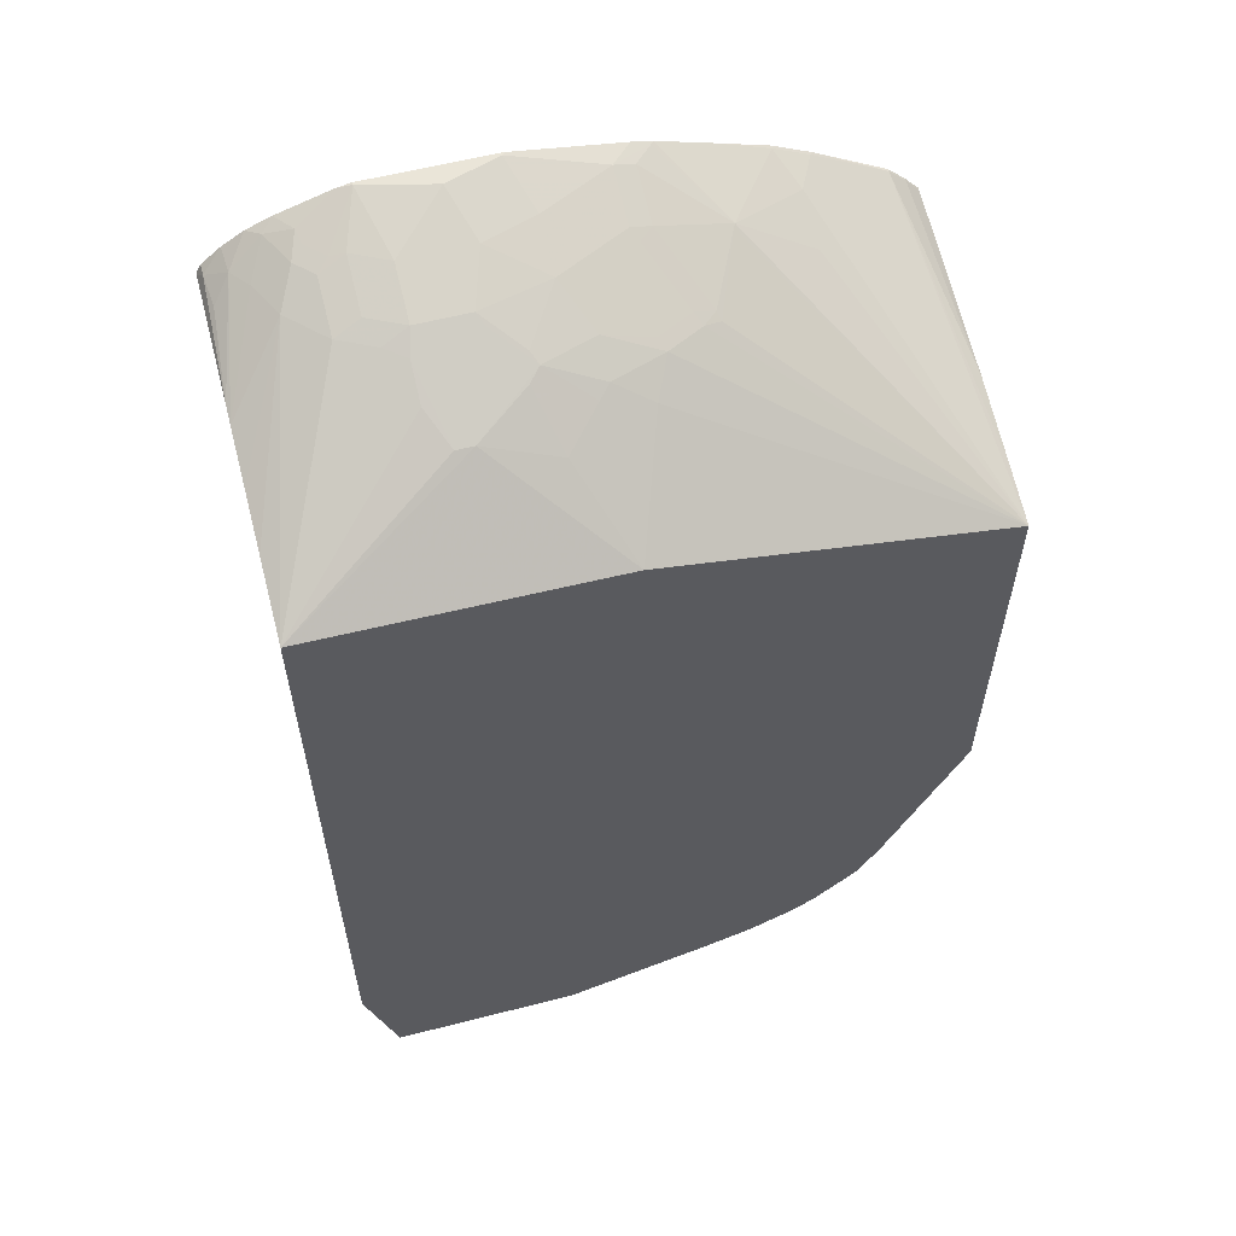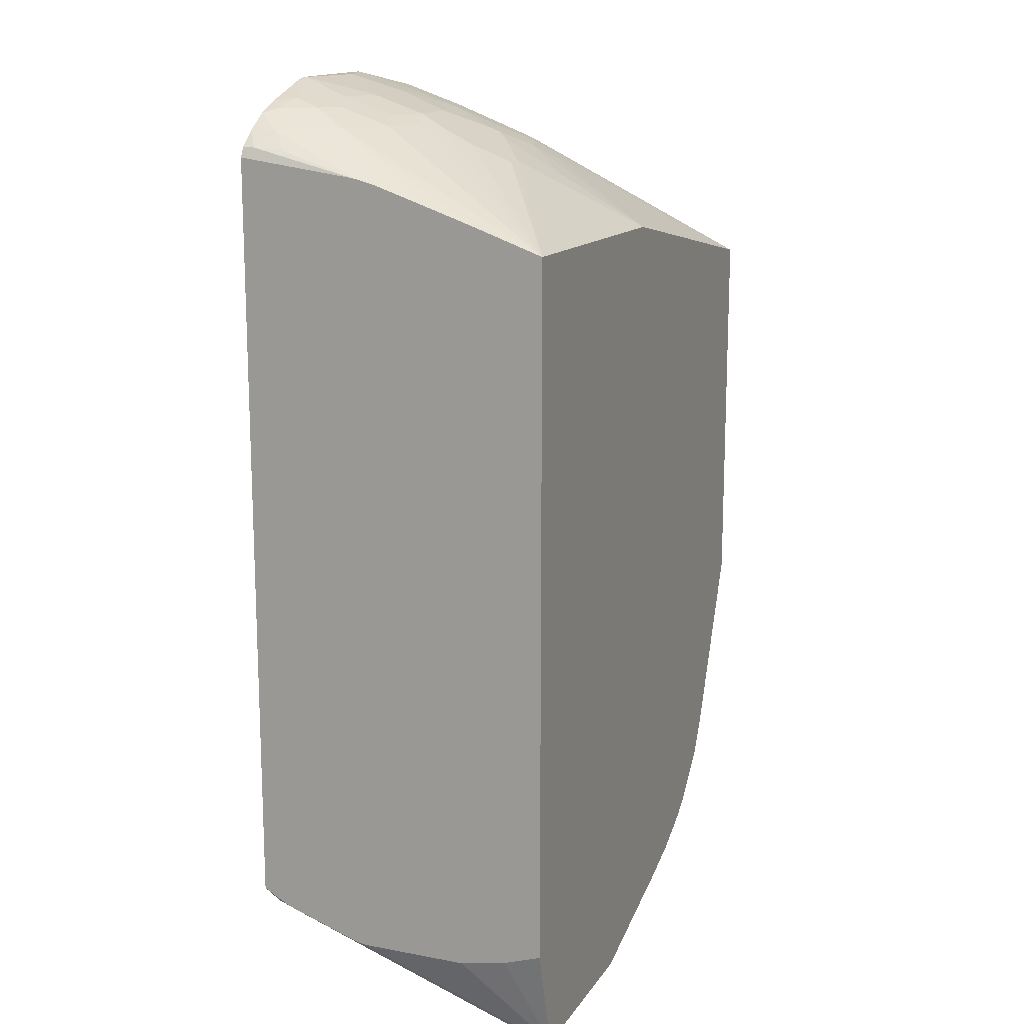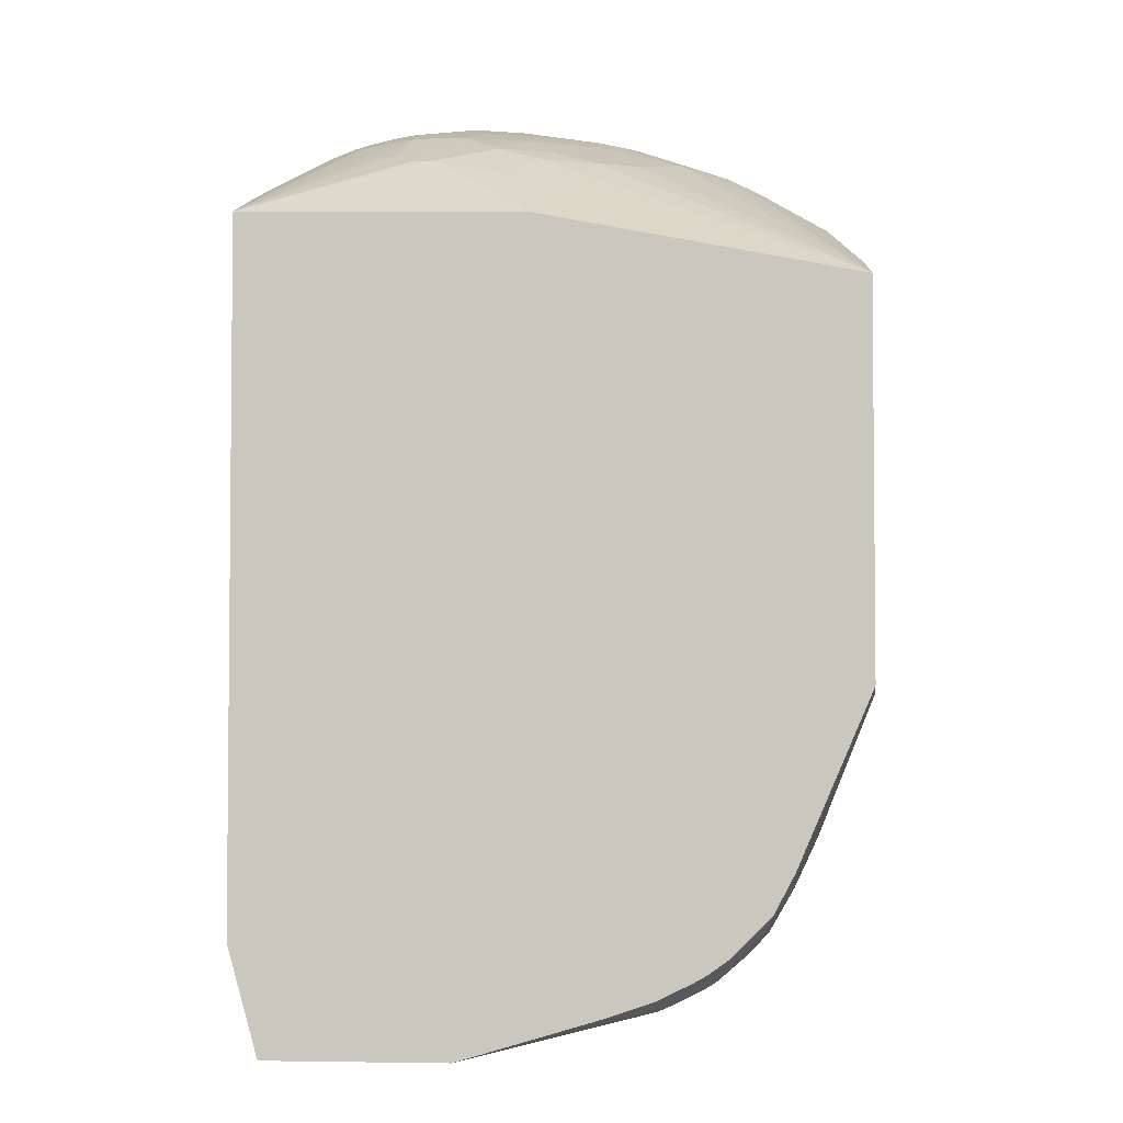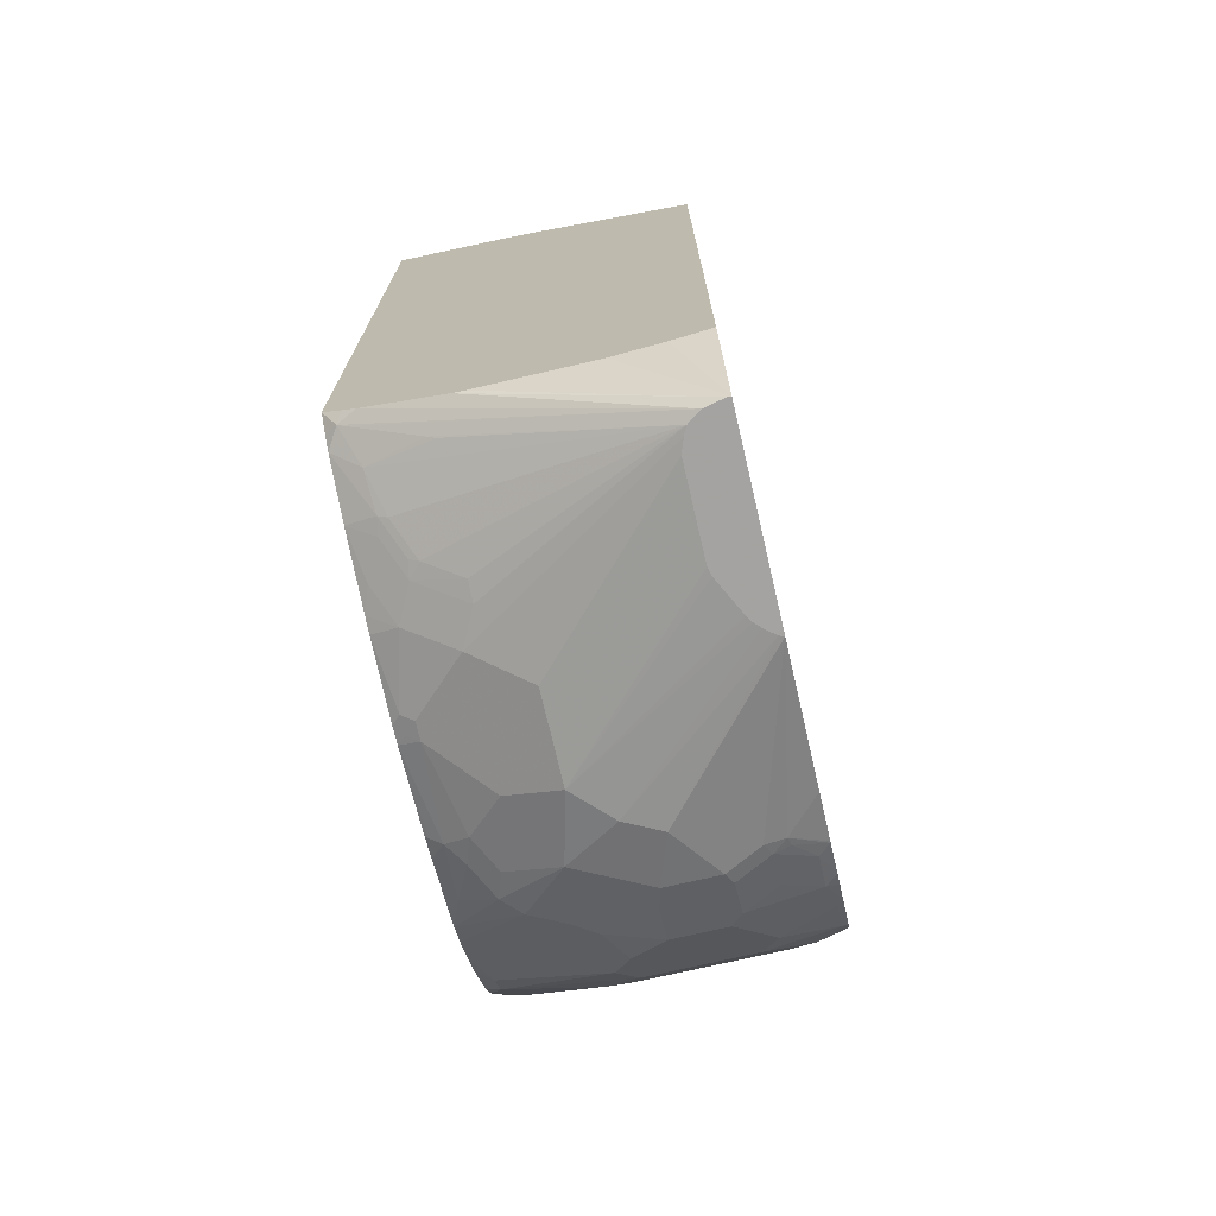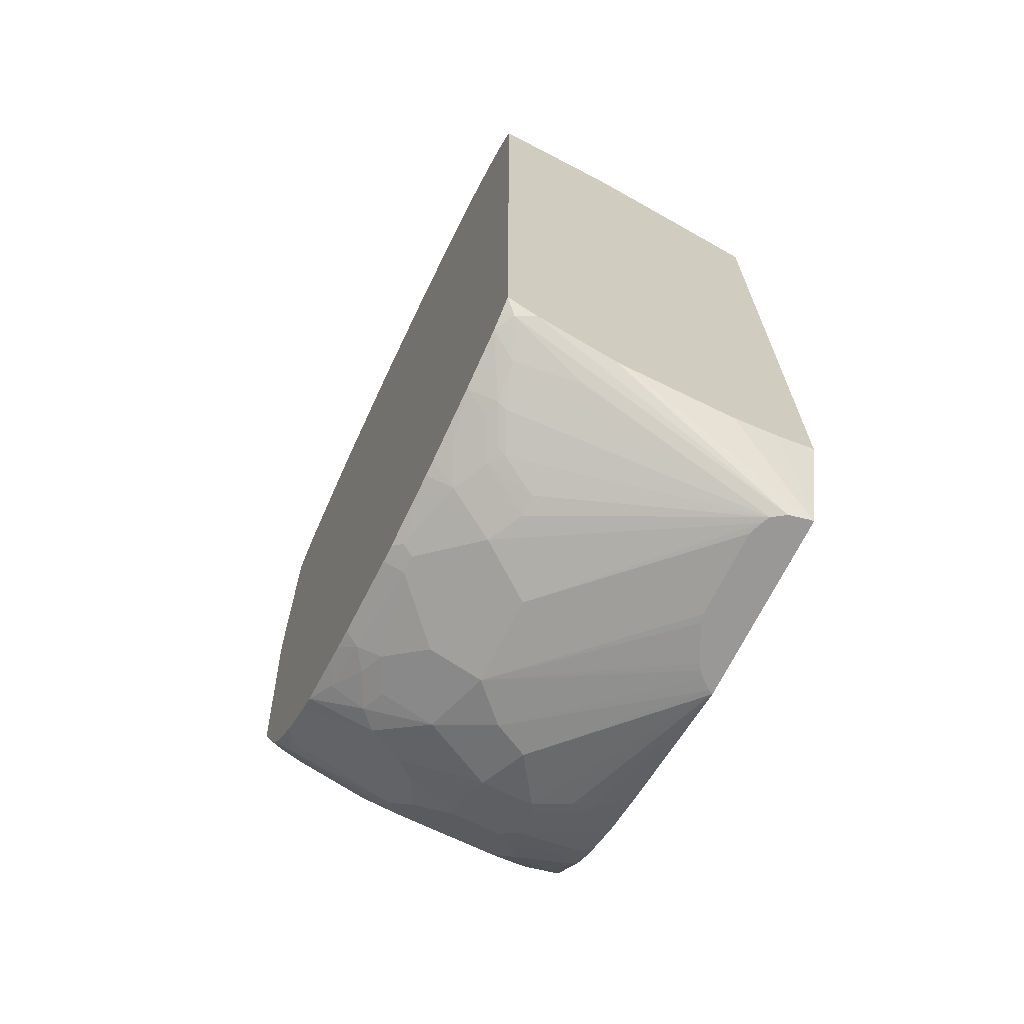
<metadata>
{"format":"obj","ext":"obj","renderer":"f3d","projection":"perspective","resolution":1024,"background":"white","views":[{"elev":58.7,"azim":-14.8,"up":"+Z"},{"elev":14.9,"azim":-67.8,"up":"+Z"},{"elev":-3.3,"azim":4.5,"up":"+Z"},{"elev":-73.1,"azim":-76.9,"up":"+Z"},{"elev":-68.6,"azim":-116.2,"up":"+Z"}]}
</metadata>
<code>
v -0.2896 -0.2611 0.3227
v -0.2896 -0.2597 0.3227
v -0.2896 -0.3667 0.309
v -0.2852 -0.2698 0.3314
v -0.2852 -0.2597 0.3314
v -0.2896 -0.2597 -0.3633
v -0.2896 -0.37 0.3083
v -0.2826 -0.2981 0.3288
v -0.2672 -0.2826 0.3443
v -0.2687 -0.2597 0.3458
v -0.2761 -0.2597 -0.3726
v -0.2813 -0.2698 -0.3776
v -0.2896 -0.2753 -0.3722
v -0.2896 -0.3852 0.3046
v -0.2544 -0.3006 0.3468
v -0.2389 -0.2698 0.3622
v -0.2502 -0.2597 0.3581
v -0.2646 -0.2597 -0.3803
v -0.2896 -0.2857 -0.3775
v -0.2518 -0.2826 -0.3956
v -0.2794 -0.2775 -0.3815
v -0.2582 -0.5187 -0.4814
v -0.2896 -0.43 0.2894
v -0.2389 -0.3315 0.3468
v -0.2235 -0.3006 0.3622
v -0.2158 -0.2775 0.37
v -0.2288 -0.2597 0.3673
v -0.2153 -0.2597 -0.397
v -0.2197 -0.2852 -0.4085
v -0.2896 -0.3546 -0.4008
v -0.2659 -0.3315 -0.4085
v -0.2178 -0.2929 -0.4123
v -0.2501 -0.507 -0.4814
v -0.264 -0.3392 -0.4123
v -0.2621 -0.5361 -0.4814
v -0.2896 -0.4765 0.2736
v -0.2081 -0.3623 0.3468
v -0.2081 -0.316 0.3622
v -0.2896 -0.5394 0.2512
v -0.2132 -0.2904 0.3674
v -0.1696 -0.2621 0.3854
v -0.1816 -0.2597 0.383
v -0.1826 -0.2597 0.3827
v -0.1532 -0.2597 -0.4121
v -0.1747 -0.2672 -0.4111
v -0.2055 -0.2826 -0.4111
v -0.1888 -0.3006 -0.424
v -0.2896 -0.365 -0.4025
v -0.1869 -0.3084 -0.4278
v -0.1715 -0.3392 -0.4432
v -0.1541 -0.3392 -0.447
v -0.1233 -0.3238 -0.447
v -0.2466 -0.5052 -0.4814
v -0.2621 -0.5394 -0.4814
v -0.1772 -0.3777 0.3468
v -0.185 -0.3546 0.3545
v -0.185 -0.3084 0.37
v -0.1978 -0.3058 0.3674
v -0.03085 -0.5394 0.2467
v -0.1284 -0.4522 0.3135
v -0.1439 -0.4522 0.3135
v -0.1593 -0.4214 0.3288
v -0.1593 -0.3906 0.3443
v -0.2896 -0.5394 -0.3821
v -0.1079 -0.2775 0.3854
v -0.1696 -0.2597 0.3854
v -0.1541 -0.3238 0.37
v -0.1399 -0.2597 -0.415
v -0.1439 -0.2826 -0.4265
v -0.1747 -0.2981 -0.4265
v -0.2896 -0.4625 -0.4025
v -0.09249 -0.37 -0.4625
v -0.2432 -0.5035 -0.4814
v -0.08219 -0.2672 -0.4265
v -0.07705 -0.2775 -0.4316
v -0.09519 -0.5394 -0.4814
v -0.2896 -0.5054 -0.3937
v -0.1541 -0.37 0.3545
v 0.2637 -0.5394 0.189
v 0.005111 -0.4419 0.3031
v -0.02565 -0.4265 0.3186
v -0.03594 -0.4368 0.3135
v -0.06676 -0.4676 0.298
v -0.08219 -0.4214 0.3288
v -0.0719 -0.4111 0.334
v -0.1028 -0.3803 0.3494
v -0.149 -0.3803 0.3494
v -0.06161 -0.2621 0.3854
v -0.09249 -0.3238 0.37
v -0.05923 -0.2597 0.3854
v -0.07467 -0.2597 -0.4227
v -0.01542 -0.37 -0.4625
v -0.2312 -0.4993 -0.4814
v -0.06676 -0.2672 -0.4265
v -0.06161 -0.2775 -0.4316
v -0.09687 -0.535 -0.4814
v 0.03078 -0.4317 -0.4625
v 0.07704 -0.4625 -0.447
v 0.06165 -0.4933 -0.447
v 0.06165 -0.5107 -0.4432
v 0.03289 -0.5394 -0.4432
v -0.1079 -0.37 0.3545
v 0.2637 -0.4941 0.2012
v 0.2364 -0.2621 0.2826
v 0.2177 -0.2775 0.289
v 0.1715 -0.2621 0.3198
v 0.1561 -0.2929 0.3198
v 0.1561 -0.3392 0.3045
v 0.09442 -0.3238 0.3353
v 0.09632 -0.3315 0.3314
v 0.1098 -0.3854 0.3045
v 0.0655 -0.3931 0.316
v 0.05136 -0.3957 0.3186
v 0.02055 -0.4111 0.3186
v 0.2637 -0.5394 -0.1619
v -0.02565 -0.3957 0.334
v -0.04109 -0.3649 0.3494
v -0.07705 -0.4008 0.3391
v -0.04623 -0.3084 0.37
v 0.0154 -0.2775 0.37
v 0.03322 -0.2597 0.37
v -0.04623 -0.3546 0.3545
v -0.05923 -0.2597 -0.4227
v 0.0154 -0.4008 -0.4625
v -0.107 -0.5233 -0.4814
v -0.1097 -0.5207 -0.4814
v -0.1149 -0.5172 -0.4814
v -0.1159 -0.5165 -0.4814
v -0.1468 -0.5011 -0.4814
v -0.1541 -0.4993 -0.4814
v -0.01542 -0.3238 -0.447
v 0.04622 -0.3546 -0.447
v 0.02055 -0.2724 -0.4213
v 0.0154 -0.2929 -0.4316
v -0.1044 -0.5259 -0.4814
v 0.07704 -0.4162 -0.447
v 0.09762 -0.4573 -0.4368
v 0.1181 -0.4676 -0.4265
v 0.08733 -0.4676 -0.4419
v 0.07189 -0.4984 -0.4419
v 0.06934 -0.5126 -0.4393
v 0.07882 -0.5394 -0.4275
v 0.07704 -0.5394 -0.4282
v 0.2637 -0.4209 0.2205
v 0.2364 -0.2597 0.2826
v 0.1728 -0.2597 0.3197
v 0.2518 -0.2621 0.2672
v 0.1407 -0.2621 0.3353
v 0.03273 -0.3238 0.3507
v 0.04817 -0.3546 0.3353
v 0.06355 -0.3854 0.3198
v 0.0968 -0.2597 0.3507
v 0.05055 -0.2597 0.3661
v 0.04817 -0.2621 0.3661
v 0.03273 -0.2775 0.3661
v 0.04622 -0.3854 0.3237
v 0.0154 -0.4008 0.3237
v 0.1956 -0.5394 -0.32
v 0.1953 -0.5139 -0.334
v 0.2637 -0.5242 -0.1696
v 0.02055 -0.334 0.3494
v 0.0154 -0.3238 0.3545
v 0.01416 -0.2597 -0.415
v 0.0154 -0.2621 -0.4162
v 0.06165 -0.3854 -0.447
v 0.04622 -0.3084 -0.4316
v 0.06934 -0.3006 -0.424
v 0.08478 -0.316 -0.424
v 0.03853 -0.2852 -0.424
v 0.03322 -0.2597 -0.4111
v 0.06934 -0.2698 -0.4085
v 0.1002 -0.3469 -0.424
v 0.09762 -0.4111 -0.4368
v 0.1181 -0.5293 -0.4111
v 0.1028 -0.4984 -0.4265
v 0.1181 -0.4214 -0.4265
v 0.1284 -0.4573 -0.4213
v 0.1439 -0.4728 -0.406
v 0.1284 -0.519 -0.406
v 0.08733 -0.5293 -0.4265
v 0.1096 -0.5394 -0.4122
v 0.2637 -0.2621 0.2535
v 0.2518 -0.2597 0.2672
v 0.142 -0.2597 0.3351
v 0.1403 -0.2597 0.3359
v 0.1772 -0.5394 -0.3547
v 0.2158 -0.4933 -0.2929
v 0.1901 -0.5036 -0.3443
v 0.1953 -0.3597 -0.334
v 0.2637 -0.4317 -0.1696
v 0.09491 -0.2597 -0.3957
v 0.1105 -0.2597 -0.388
v 0.129 -0.2597 -0.3757
v 0.1259 -0.2904 -0.388
v 0.1131 -0.3186 -0.406
v 0.1439 -0.3803 -0.406
v 0.04866 -0.2597 -0.4073
v 0.06431 -0.2597 -0.4034
v 0.1131 -0.3649 -0.4213
v 0.1284 -0.4111 -0.4213
v 0.1439 -0.5344 -0.3905
v 0.1389 -0.5394 -0.393
v 0.1259 -0.5394 -0.4024
v 0.121 -0.5394 -0.4058
v 0.1747 -0.4728 -0.3751
v 0.1593 -0.4882 -0.3905
v 0.2637 -0.2597 0.2535
v 0.1617 -0.5394 -0.3702
v 0.1747 -0.5344 -0.3596
v 0.2158 -0.37 -0.2929
v 0.2004 -0.3546 -0.3237
v 0.1901 -0.3495 -0.3443
v 0.2637 -0.4146 -0.161
v 0.2312 -0.2597 -0.2312
v 0.1464 -0.2597 -0.3623
v 0.1593 -0.2724 -0.3596
v 0.1593 -0.3649 -0.3905
v 0.1747 -0.3803 -0.3751
v 0.2637 -0.2597 0.06986
v 0.2158 -0.2929 -0.2774
v 0.1747 -0.2724 -0.3443
v 0.1901 -0.3032 -0.3288
v 0.2055 -0.2878 -0.298
v 0.2637 -0.4111 -0.1592
v 0.2081 -0.2698 -0.2851
v 0.2061 -0.2597 -0.2831
v 0.2616 -0.2597 0.01581
v 0.262 -0.2621 0.01539
v 0.2637 -0.3333 -0.08286
v 0.2637 -0.3518 -0.1106
v 0.2637 -0.3649 -0.1284
v 0.1672 -0.2597 -0.3416
v 0.2637 -0.2654 0.0495
v 0.172 -0.2597 -0.3367
v 0.1773 -0.2597 -0.3314
v 0.1901 -0.2597 -0.3134
v 0.2637 -0.2808 0.01369
f 110 112 111
f 109 155 149
f 112 151 113
f 109 153 154
f 109 152 153
f 109 148 152
f 109 112 110
f 109 151 112
f 109 150 151
f 109 149 150
f 107 109 108
f 109 154 155
f 104 147 183
f 106 148 107
f 106 184 148
f 106 146 184
f 104 183 145
f 104 144 147
f 104 106 105
f 104 146 106
f 104 145 146
f 103 144 104
f 113 151 156
f 102 118 122
f 100 143 101
f 107 148 109
f 113 156 157
f 121 154 153
f 114 157 116
f 133 171 169
f 100 142 143
f 133 170 171
f 133 164 170
f 133 169 134
f 132 168 165
f 132 167 168
f 132 166 167
f 124 165 136
f 124 132 165
f 124 135 125
f 123 164 133
f 113 157 114
f 123 163 164
f 120 155 154
f 120 149 155
f 120 162 149
f 119 162 120
f 119 122 162
f 117 162 122
f 117 161 162
f 117 156 161
f 116 156 117
f 116 157 156
f 115 159 160
f 115 158 159
f 120 154 121
f 100 141 142
f 85 118 102
f 99 140 100
f 85 122 118
f 85 117 122
f 85 116 117
f 83 85 84
f 82 85 83
f 81 85 82
f 81 116 85
f 81 114 116
f 80 114 81
f 79 144 103
f 79 182 144
f 79 207 182
f 79 219 207
f 79 233 219
f 79 237 233
f 79 229 237
f 79 230 229
f 79 231 230
f 79 224 231
f 79 213 224
f 79 190 213
f 79 160 190
f 79 115 160
f 79 114 80
f 134 169 167
f 85 102 86
f 88 119 120
f 88 120 121
f 88 121 90
f 99 139 140
f 98 173 137
f 98 136 173
f 98 139 99
f 98 138 139
f 98 137 138
f 97 136 98
f 97 124 136
f 96 124 97
f 96 135 124
f 95 134 131
f 95 133 134
f 100 140 141
f 95 123 133
f 92 132 124
f 92 166 132
f 92 134 166
f 92 131 134
f 92 129 130
f 92 128 129
f 92 127 128
f 92 126 127
f 92 125 126
f 92 124 125
f 89 122 119
f 89 102 122
f 94 123 95
f 134 167 166
f 178 206 201
f 136 168 172
f 205 209 206
f 201 208 202
f 201 206 209
f 196 200 199
f 196 217 218
f 194 196 195
f 193 196 194
f 193 217 196
f 193 216 217
f 193 215 216
f 190 214 213
f 190 210 214
f 189 212 211
f 189 211 210
f 186 205 188
f 186 209 205
f 186 201 209
f 186 208 201
f 178 201 179
f 79 113 114
f 178 205 206
f 178 218 205
f 178 196 218
f 177 196 178
f 177 200 196
f 210 220 214
f 210 211 220
f 211 212 223
f 212 221 222
f 228 237 229
f 228 233 237
f 225 236 226
f 223 236 225
f 221 223 222
f 221 236 223
f 221 235 236
f 221 234 235
f 221 232 234
f 219 228 227
f 219 233 228
f 217 221 218
f 174 204 181
f 216 221 217
f 215 232 221
f 214 231 224
f 214 230 231
f 214 229 230
f 214 228 229
f 214 227 228
f 214 225 226
f 214 223 225
f 214 220 223
f 213 214 224
f 212 218 221
f 212 222 223
f 215 221 216
f 136 165 168
f 174 203 204
f 174 201 202
f 158 186 159
f 150 156 151
f 149 162 161
f 149 156 150
f 149 161 156
f 148 185 152
f 148 184 185
f 147 207 183
f 147 182 207
f 144 182 147
f 142 180 181
f 141 180 142
f 140 180 141
f 139 180 140
f 139 175 180
f 138 179 174
f 138 178 179
f 138 177 178
f 138 200 177
f 138 176 200
f 138 175 139
f 138 174 175
f 137 176 138
f 137 173 176
f 136 172 173
f 159 187 160
f 159 186 188
f 159 188 205
f 159 205 218
f 174 179 201
f 174 180 175
f 174 181 180
f 173 200 176
f 173 199 200
f 172 196 199
f 172 199 173
f 171 198 191
f 171 197 198
f 170 197 171
f 168 196 172
f 168 195 196
f 174 202 203
f 168 194 195
f 168 192 193
f 168 191 192
f 167 191 168
f 167 171 191
f 167 169 171
f 163 170 164
f 160 210 190
f 160 187 210
f 159 210 187
f 159 189 210
f 159 212 189
f 159 218 212
f 168 193 194
f 79 112 113
f 211 223 220
f 79 110 111
f 18 28 29
f 16 27 17
f 16 26 27
f 16 25 26
f 15 25 16
f 15 24 25
f 14 24 15
f 14 23 24
f 12 22 19
f 12 21 22
f 12 20 21
f 12 18 20
f 12 19 13
f 11 18 12
f 9 14 15
f 9 17 10
f 9 16 17
f 7 9 8
f 7 14 9
f 6 12 13
f 6 11 12
f 4 10 5
f 4 9 10
f 4 8 9
f 3 8 4
f 18 29 20
f 19 22 30
f 20 31 21
f 20 29 32
f 25 38 58
f 24 39 37
f 24 36 39
f 24 38 25
f 24 37 38
f 23 36 24
f 22 35 30
f 22 54 35
f 22 76 54
f 22 96 76
f 22 135 96
f 22 125 135
f 3 7 8
f 22 126 125
f 22 128 127
f 22 129 128
f 22 130 129
f 22 93 130
f 22 73 93
f 22 53 73
f 22 33 53
f 21 33 22
f 21 31 33
f 20 34 31
f 20 33 34
f 20 32 33
f 22 127 126
f 25 58 40
f 2 11 6
f 2 28 18
f 2 66 90
f 2 42 66
f 2 43 42
f 2 27 43
f 2 17 27
f 2 10 17
f 2 5 10
f 1 5 2
f 1 4 5
f 1 3 4
f 1 7 3
f 1 14 7
f 1 23 14
f 1 36 23
f 1 39 36
f 1 64 39
f 1 77 64
f 1 71 77
f 1 48 71
f 1 30 48
f 1 19 30
f 1 13 19
f 1 6 13
f 1 2 6
f 79 111 112
f 2 90 121
f 2 121 153
f 2 153 152
f 2 152 185
f 2 44 28
f 2 68 44
f 2 91 68
f 2 123 91
f 2 163 123
f 2 170 163
f 2 197 170
f 2 198 197
f 2 191 198
f 2 192 191
f 2 193 192
f 2 215 193
f 2 18 11
f 2 232 215
f 2 235 234
f 2 236 235
f 2 226 236
f 2 214 226
f 2 227 214
f 2 219 227
f 2 207 219
f 2 183 207
f 2 145 183
f 2 146 145
f 2 184 146
f 2 185 184
f 2 234 232
f 25 40 26
f 9 15 16
f 26 42 43
f 61 87 63
f 60 87 61
f 60 86 87
f 60 85 86
f 60 84 85
f 60 83 84
f 59 83 60
f 59 82 83
f 59 81 82
f 59 80 81
f 59 79 80
f 56 67 57
f 61 63 62
f 56 78 67
f 54 77 71
f 54 64 77
f 52 92 72
f 52 131 92
f 52 95 131
f 52 75 95
f 52 74 75
f 52 69 74
f 52 73 53
f 52 72 73
f 51 69 52
f 51 70 69
f 55 63 78
f 50 70 51
f 63 87 78
f 65 78 102
f 79 109 110
f 79 108 109
f 79 107 108
f 79 106 107
f 79 105 106
f 79 104 105
f 79 103 104
f 78 86 102
f 78 87 86
f 26 41 42
f 76 99 100
f 76 98 99
f 65 67 78
f 76 97 98
f 74 95 75
f 74 94 95
f 74 123 94
f 74 91 123
f 72 93 73
f 72 130 93
f 72 92 130
f 68 74 69
f 68 91 74
f 65 119 88
f 65 89 119
f 65 102 89
f 76 96 97
f 49 70 50
f 76 100 101
f 45 70 46
f 39 60 61
f 39 59 60
f 38 57 58
f 37 39 55
f 37 57 38
f 37 56 57
f 37 78 56
f 37 55 78
f 35 71 48
f 35 54 71
f 33 52 53
f 33 51 52
f 39 61 62
f 33 50 51
f 32 49 33
f 32 47 49
f 31 34 33
f 30 35 48
f 29 47 32
f 29 70 47
f 28 46 29
f 28 45 46
f 28 44 45
f 26 40 41
f 47 70 49
f 26 43 27
f 33 49 50
f 39 62 63
f 29 46 70
f 39 63 55
f 45 69 70
f 44 68 69
f 41 67 65
f 44 69 45
f 41 58 57
f 41 66 42
f 41 90 66
f 41 88 90
f 41 65 88
f 40 58 41
f 39 79 59
f 39 115 79
f 41 57 67
f 39 186 158
f 39 158 115
f 39 64 54
f 39 54 76
f 39 101 143
f 39 143 142
f 39 142 181
f 39 76 101
f 39 181 204
f 39 204 203
f 39 203 202
f 39 202 208
f 39 208 186

</code>
